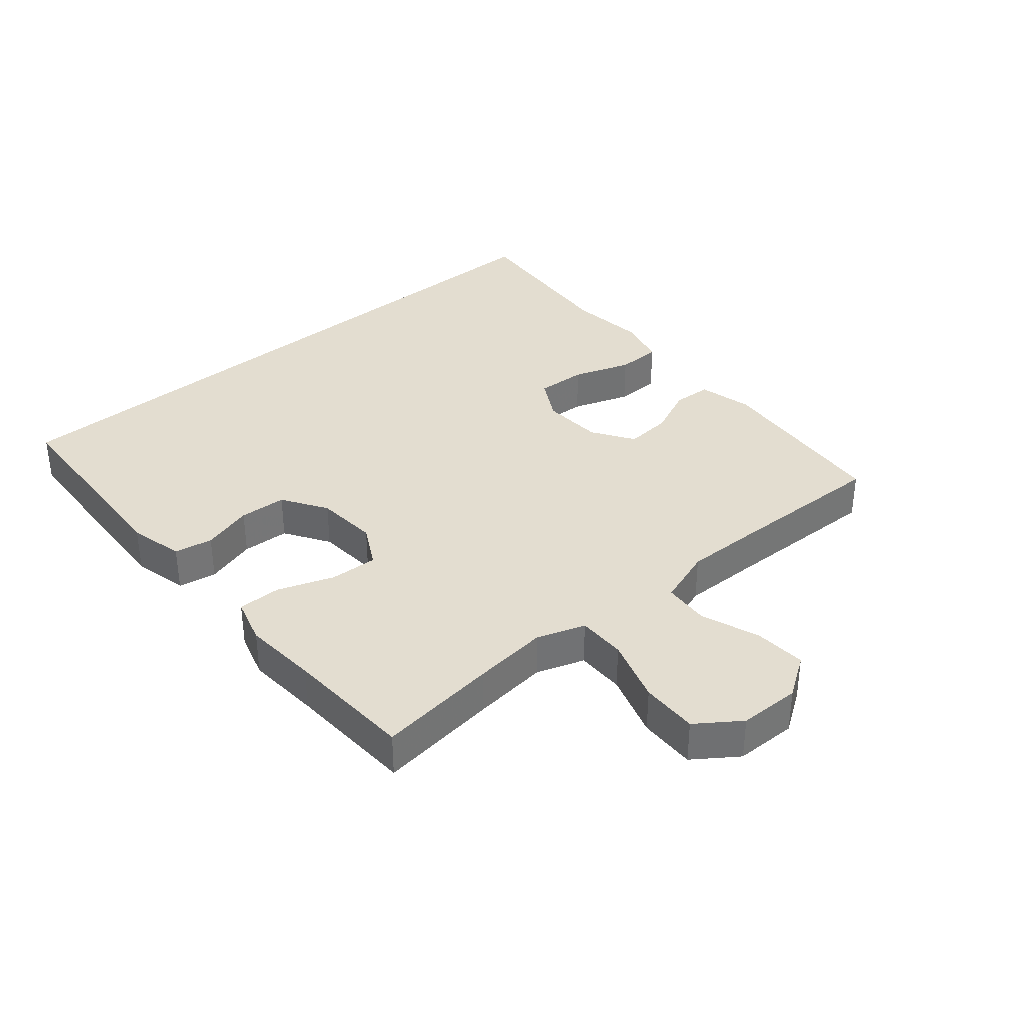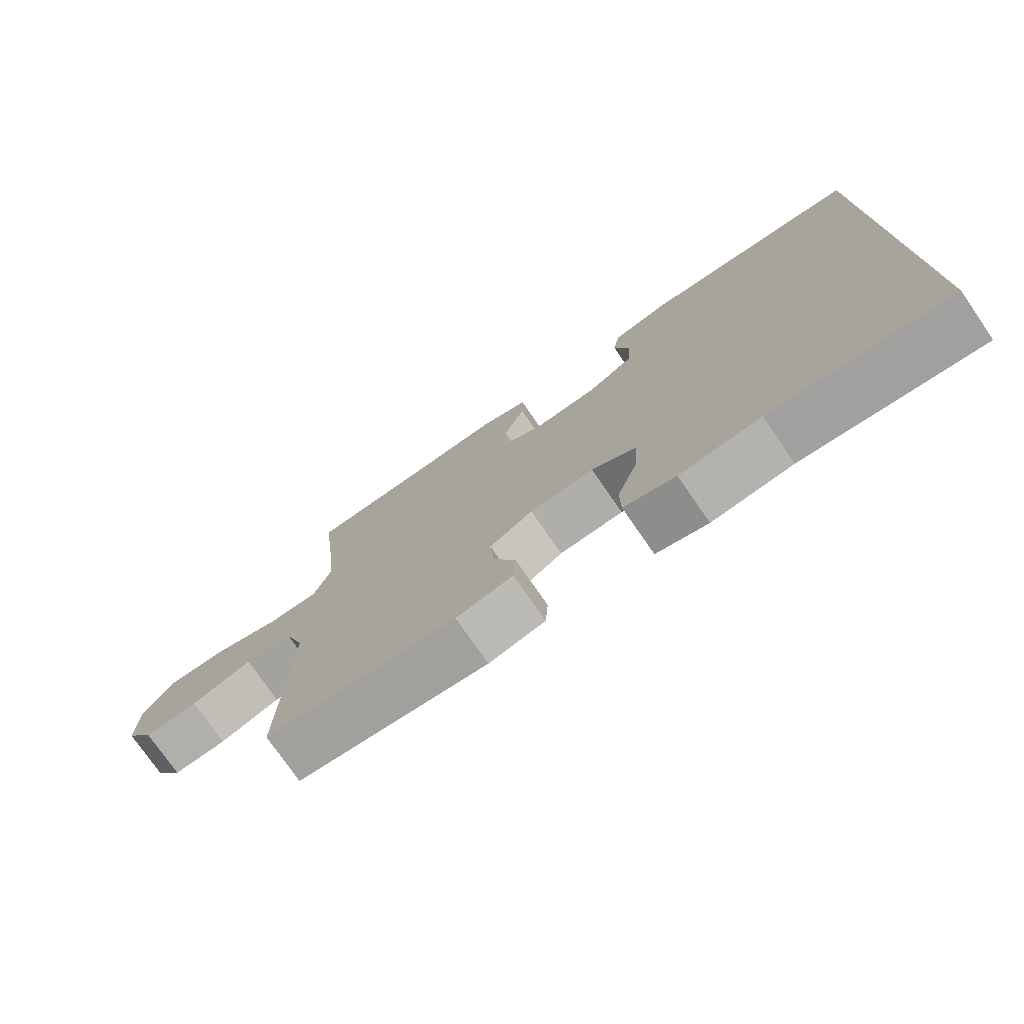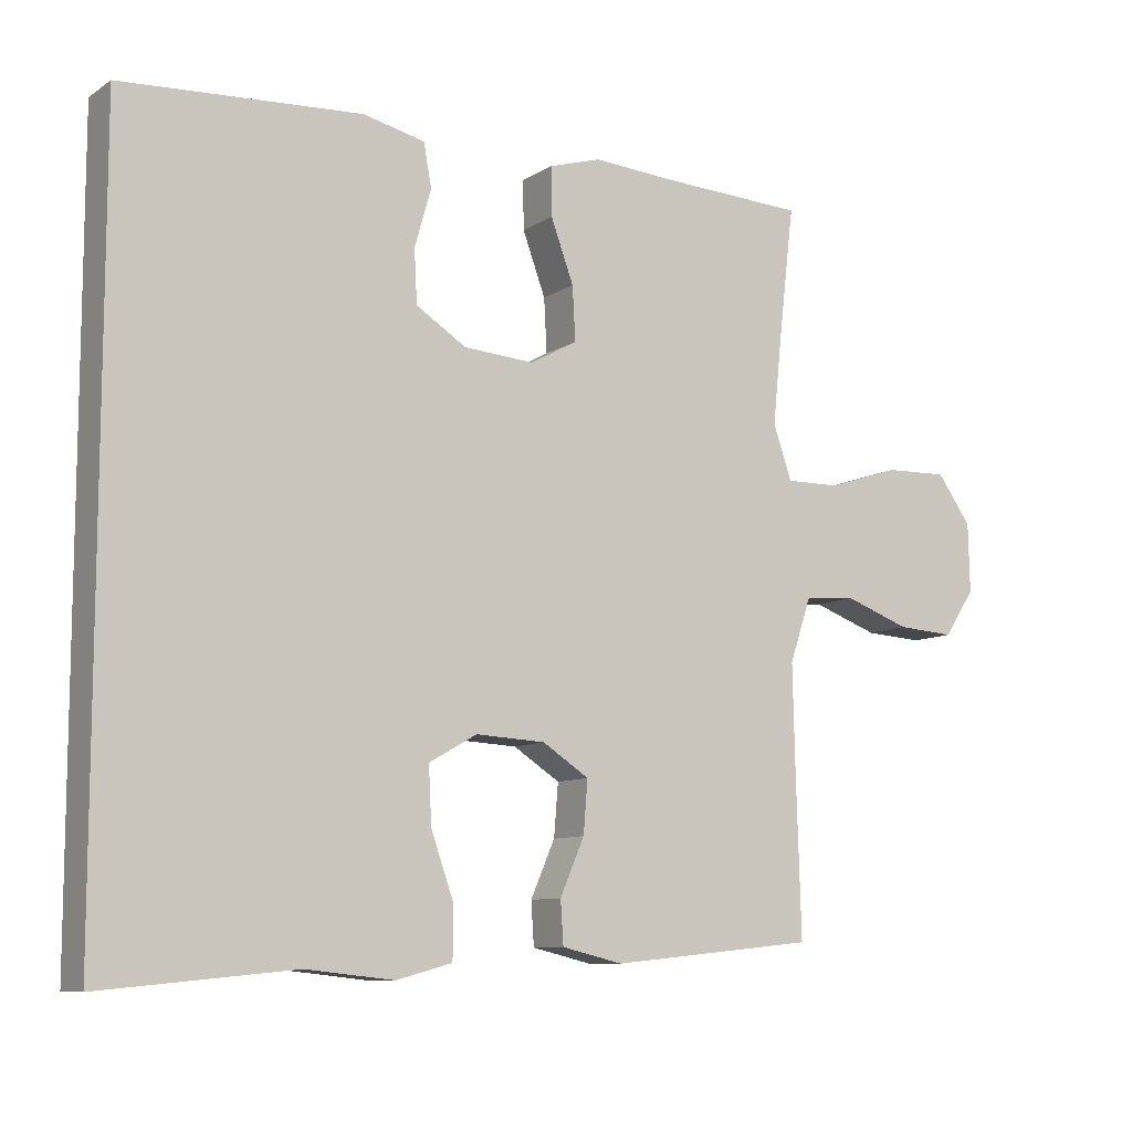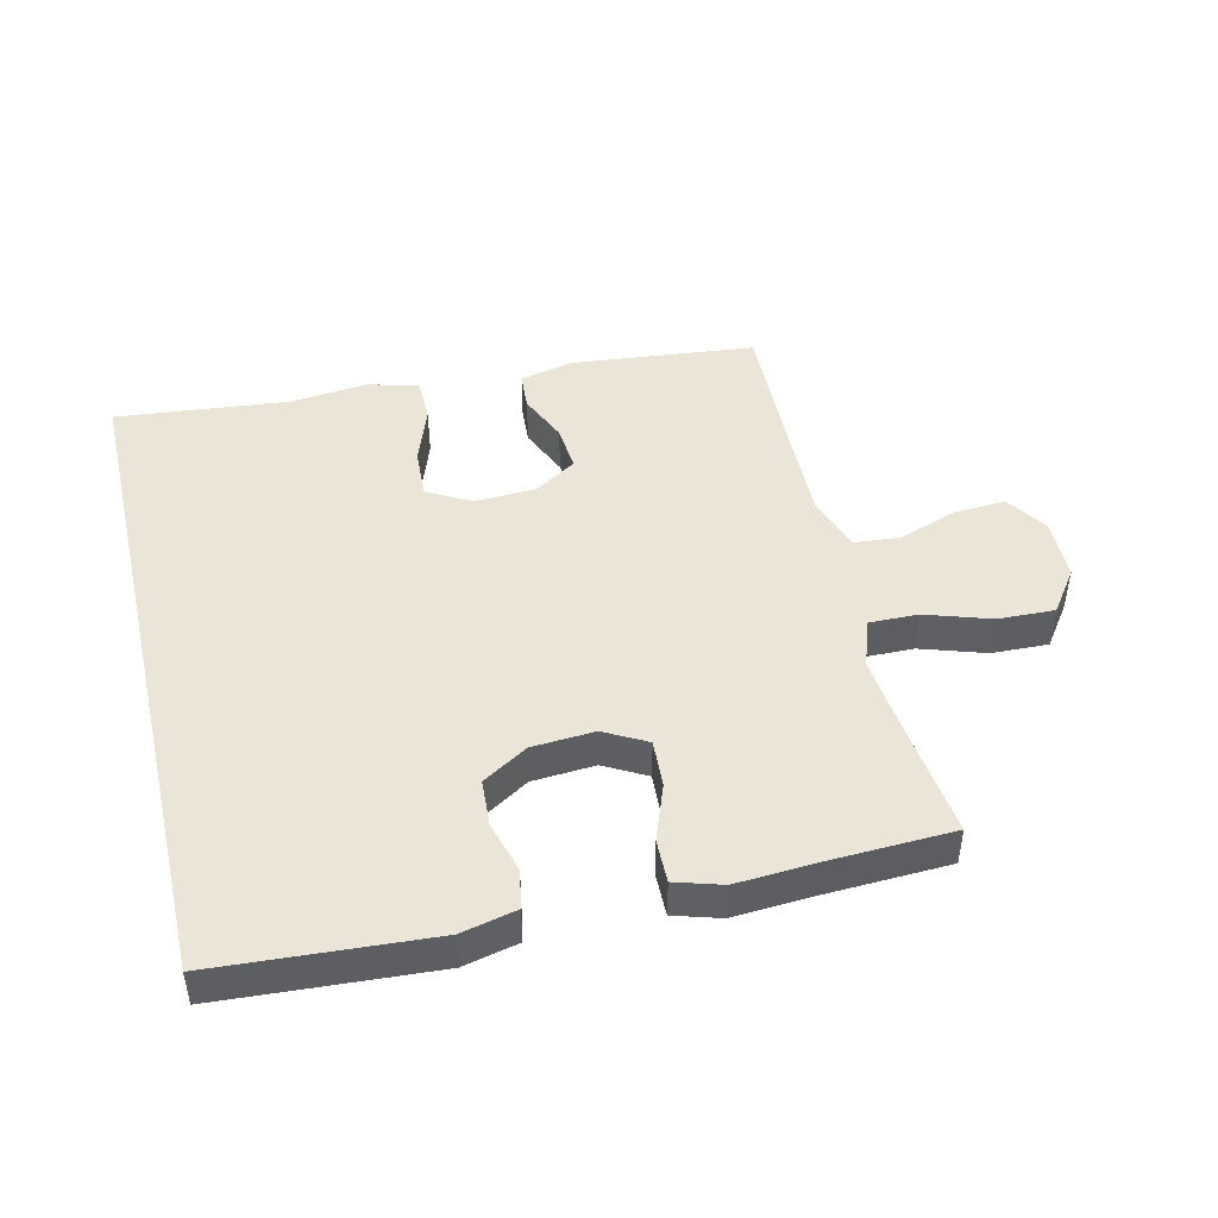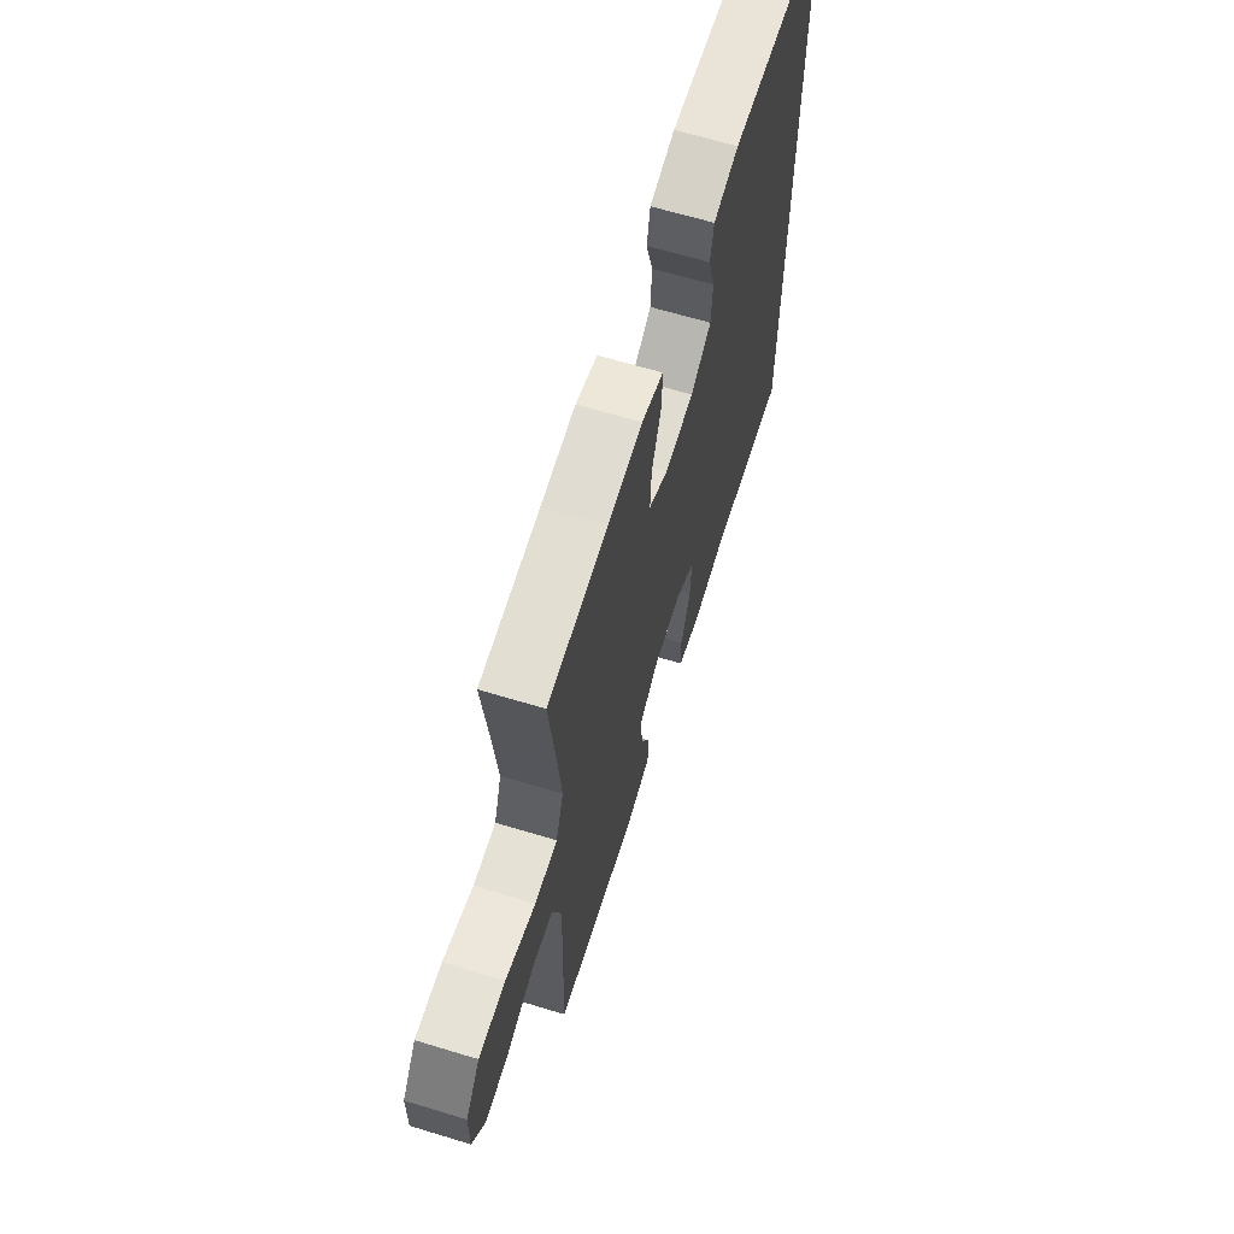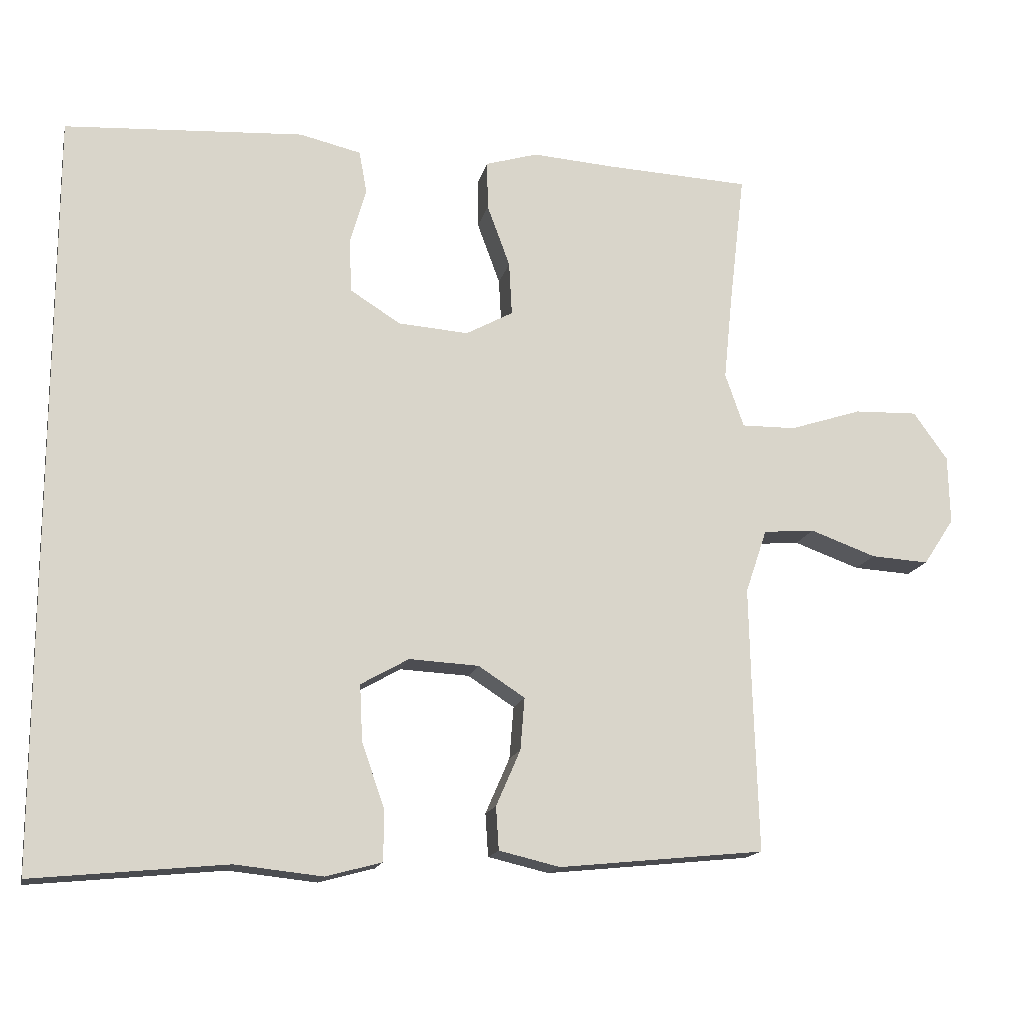
<metadata>
{"format":"obj","ext":"obj","renderer":"f3d","projection":"perspective","resolution":1024,"background":"white","views":[{"elev":35.6,"azim":49.4,"up":"+Y"},{"elev":-75.8,"azim":-145.4,"up":"+Z"},{"elev":-9.3,"azim":-32.3,"up":"+Z"},{"elev":45.7,"azim":-13.2,"up":"+Y"},{"elev":65.0,"azim":107.0,"up":"+Z"},{"elev":-15.7,"azim":-12.5,"up":"+Z"}]}
</metadata>
<code>
v 0.5 0.07 0.5
v 0.478 0.07 0.312
v 0.466 0.07 0.194
v 0.492 0.07 0.119
v 0.568 0.07 0.12
v 0.669 0.07 0.153
v 0.758 0.07 0.156
v 0.806 0.07 0.089
v 0.808 0.07 -0.007
v 0.765 0.07 -0.072
v 0.684 0.07 -0.067
v 0.592 0.07 -0.034
v 0.52 0.07 -0.04
v 0.49 0.07 -0.129
v 0.493 0.07 -0.264
v 0.5 0.07 -0.5
v 0.213 0.07 -0.529
v 0.128 0.07 -0.509
v 0.124 0.07 -0.449
v 0.158 0.07 -0.371
v 0.164 0.07 -0.298
v 0.099 0.07 -0.256
v 0.002 0.07 -0.251
v -0.065 0.07 -0.289
v -0.061 0.07 -0.368
v -0.029 0.07 -0.459
v -0.03 0.07 -0.529
v -0.108 0.07 -0.55
v -0.23 0.07 -0.537
v -0.5 0.07 -0.563
v -0.5 0.07 0.493
v -0.294 0.07 0.506
v -0.166 0.07 0.514
v -0.08 0.07 0.494
v -0.069 0.07 0.434
v -0.092 0.07 0.354
v -0.088 0.07 0.28
v -0.018 0.07 0.236
v 0.08 0.07 0.229
v 0.146 0.07 0.265
v 0.142 0.07 0.34
v 0.11 0.07 0.427
v 0.109 0.07 0.495
v 0.182 0.07 0.517
v 0.299 0.07 0.509
v 0.5 0 0.5
v 0.478 0 0.312
v 0.466 0 0.194
v 0.492 0 0.119
v 0.568 0 0.12
v 0.669 0 0.153
v 0.758 0 0.156
v 0.806 0 0.089
v 0.808 0 -0.007
v 0.765 0 -0.072
v 0.684 0 -0.067
v 0.592 0 -0.034
v 0.52 0 -0.04
v 0.49 0 -0.129
v 0.493 0 -0.264
v 0.5 0 -0.5
v 0.213 0 -0.529
v 0.128 0 -0.509
v 0.124 0 -0.449
v 0.158 0 -0.371
v 0.164 0 -0.298
v 0.099 0 -0.256
v 0.002 0 -0.251
v -0.065 0 -0.289
v -0.061 0 -0.368
v -0.029 0 -0.459
v -0.03 0 -0.529
v -0.108 0 -0.55
v -0.23 0 -0.537
v -0.5 0 -0.563
v -0.5 0 0.493
v -0.294 0 0.506
v -0.166 0 0.514
v -0.08 0 0.494
v -0.069 0 0.434
v -0.092 0 0.354
v -0.088 0 0.28
v -0.018 0 0.236
v 0.08 0 0.229
v 0.146 0 0.265
v 0.142 0 0.34
v 0.11 0 0.427
v 0.109 0 0.495
v 0.182 0 0.517
v 0.299 0 0.509
f 42 43 44 45
f 41 42 45 1
f 40 41 1 2
f 39 40 2 3
f 38 39 3 4
f 33 34 35 36
f 33 36 37
f 32 33 37
f 29 30 31 32
f 29 32 37
f 28 29 37 38
f 25 26 27 28
f 24 25 28
f 17 18 19 20
f 15 16 17 20
f 14 15 20 21
f 13 14 21 22
f 9 10 11 12
f 9 12 13
f 8 9 13
f 5 6 7 8
f 4 5 8 13
f 24 28 38
f 23 24 38 4
f 4 13 22 23
f 90 89 88 87
f 46 90 87 86
f 47 46 86 85
f 48 47 85 84
f 49 48 84 83
f 81 80 79 78
f 82 81 78
f 82 78 77
f 77 76 75 74
f 82 77 74
f 83 82 74 73
f 73 72 71 70
f 73 70 69
f 65 64 63 62
f 65 62 61 60
f 66 65 60 59
f 67 66 59 58
f 57 56 55 54
f 58 57 54
f 58 54 53
f 53 52 51 50
f 58 53 50 49
f 83 73 69
f 49 83 69 68
f 68 67 58 49
f 1 46 47 2
f 2 47 48 3
f 3 48 49 4
f 4 49 50 5
f 5 50 51 6
f 6 51 52 7
f 7 52 53 8
f 8 53 54 9
f 9 54 55 10
f 10 55 56 11
f 11 56 57 12
f 12 57 58 13
f 13 58 59 14
f 14 59 60 15
f 15 60 61 16
f 16 61 62 17
f 17 62 63 18
f 18 63 64 19
f 19 64 65 20
f 20 65 66 21
f 21 66 67 22
f 22 67 68 23
f 23 68 69 24
f 24 69 70 25
f 25 70 71 26
f 26 71 72 27
f 27 72 73 28
f 28 73 74 29
f 29 74 75 30
f 30 75 76 31
f 31 76 77 32
f 32 77 78 33
f 33 78 79 34
f 34 79 80 35
f 35 80 81 36
f 36 81 82 37
f 37 82 83 38
f 38 83 84 39
f 39 84 85 40
f 40 85 86 41
f 41 86 87 42
f 42 87 88 43
f 43 88 89 44
f 44 89 90 45
f 45 90 46 1

</code>
